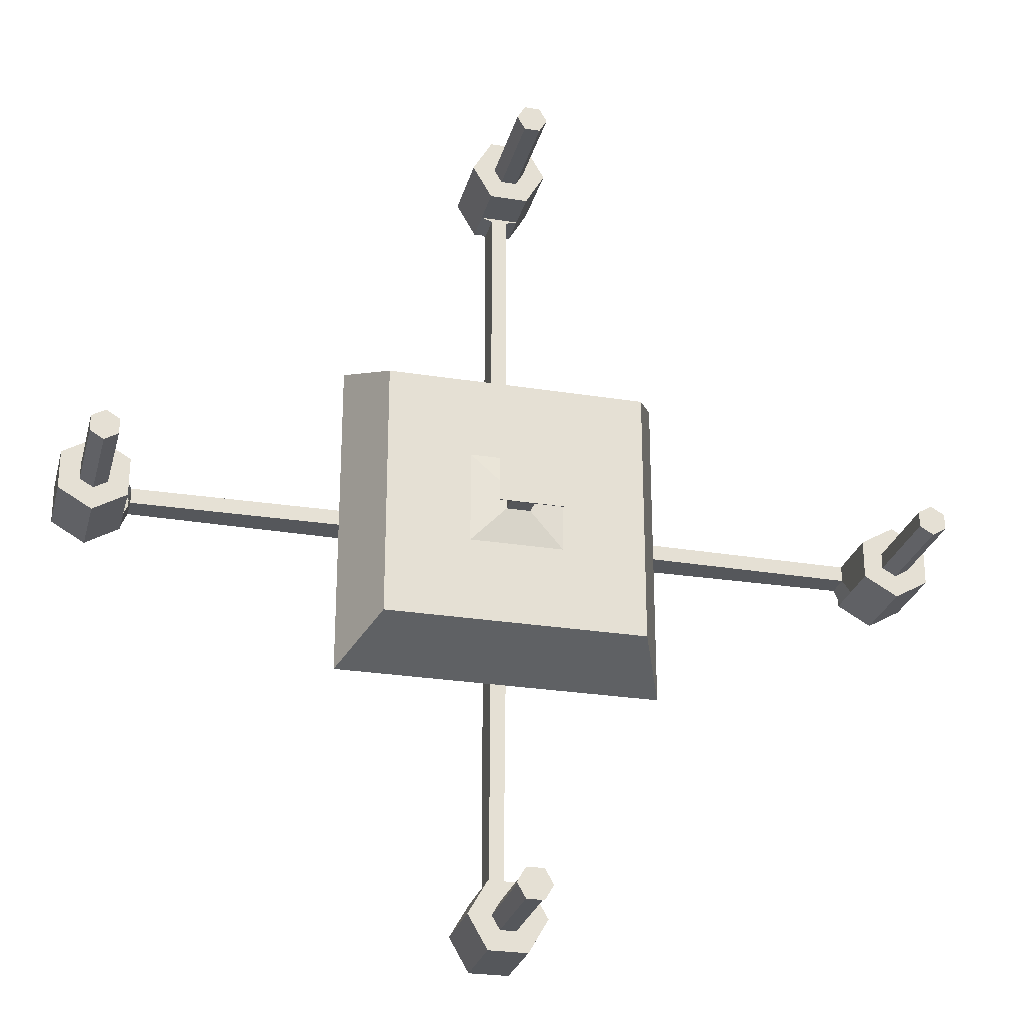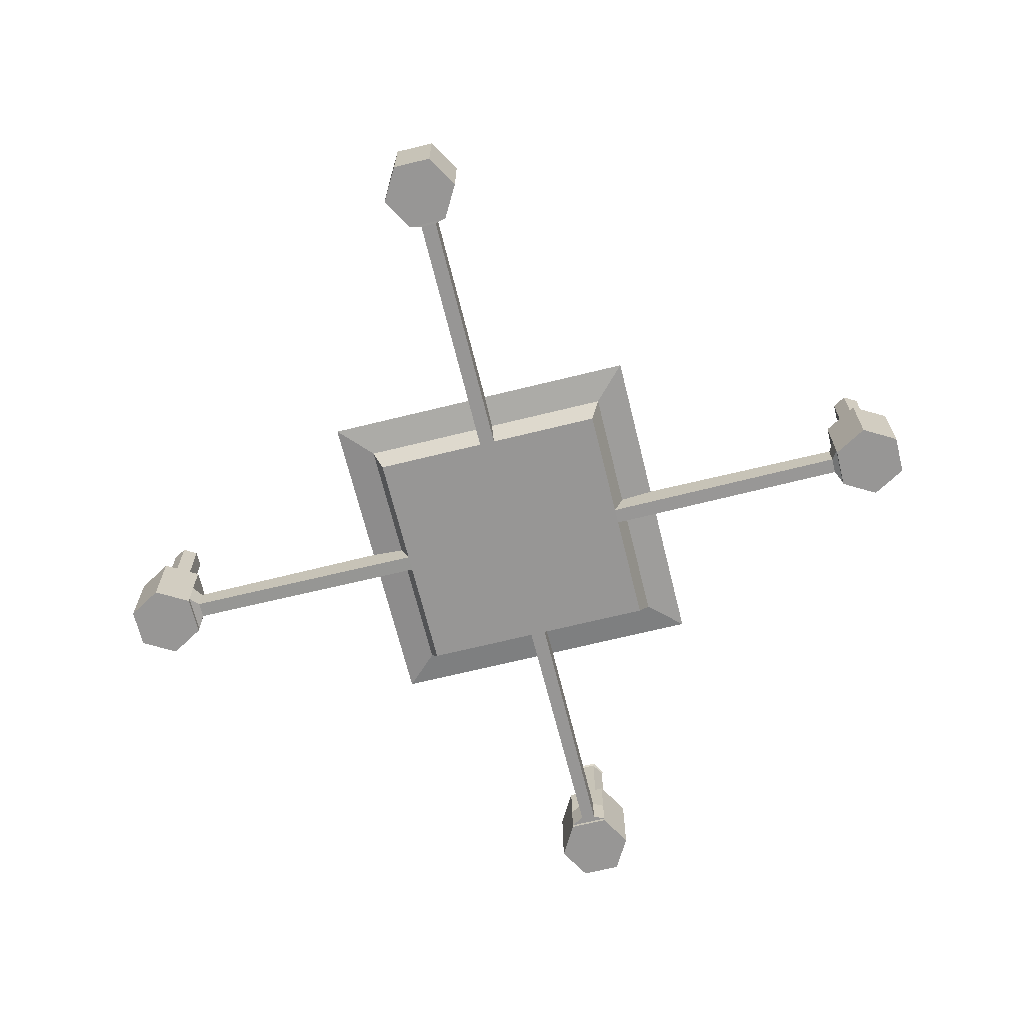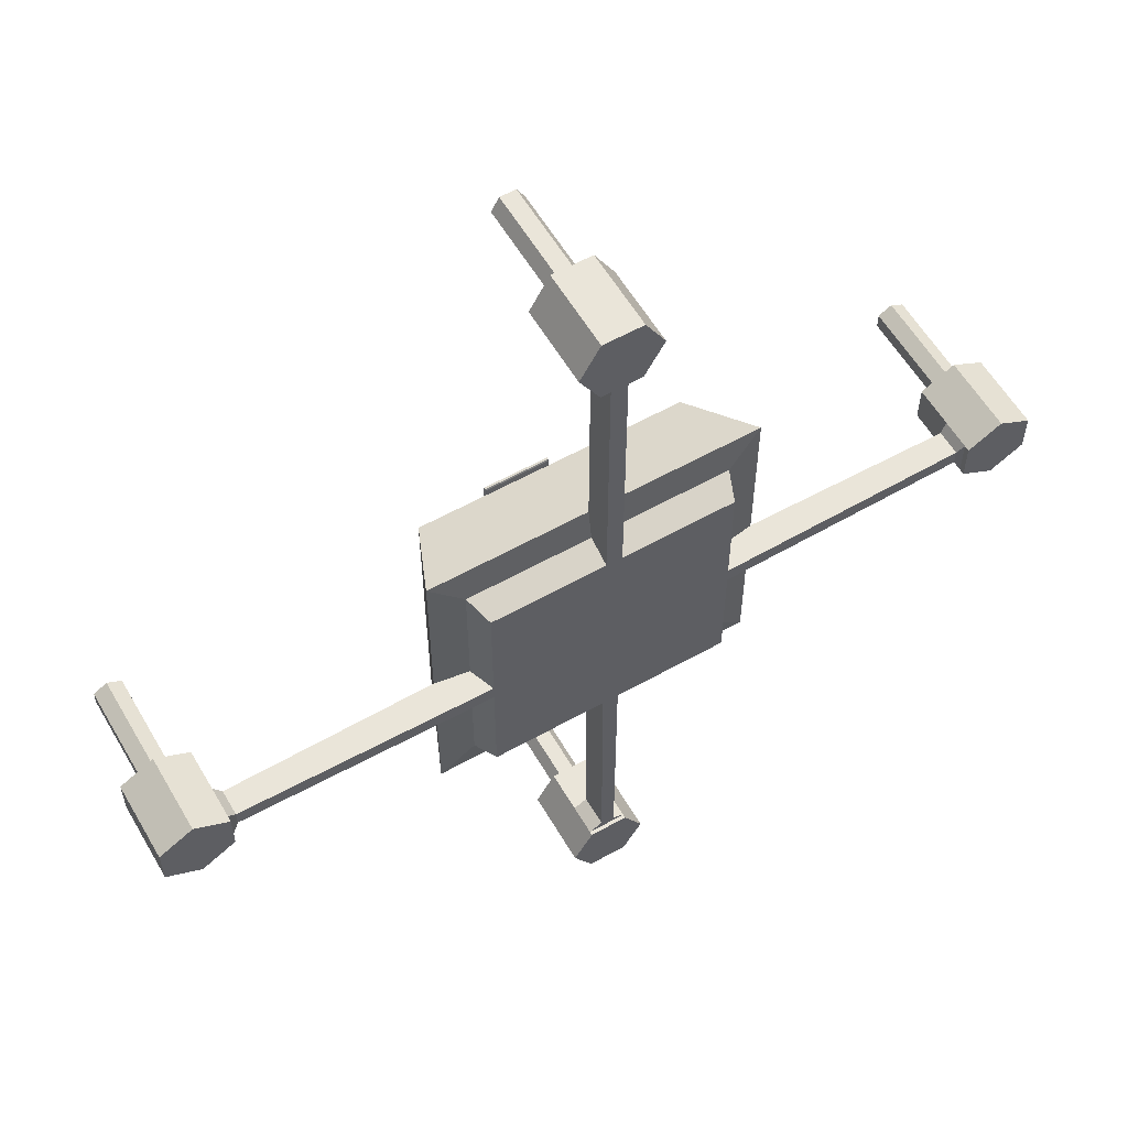
<metadata>
{"format":"obj","ext":"obj","renderer":"f3d","projection":"perspective","resolution":1024,"background":"white","views":[{"elev":-26.7,"azim":165.9,"up":"+Z"},{"elev":-68.0,"azim":13.9,"up":"+Y"},{"elev":58.2,"azim":-30.1,"up":"+Z"}]}
</metadata>
<code>
o Cube
v 13.52 -5.53 -13.52
v 13.52 -5.53 13.52
v 3.861 0.8365 -3.861
v 3.861 0.8365 3.861
v 9.966 -8.069 9.966
v 9.966 -8.069 -9.966
v 10.79 0.8365 -10.79
v 10.79 0.8365 10.79
v 0.9787 1.384 -0.9787
v 0.9787 1.384 0.9787
v 0.9787 1.513 -0.9787
v 0.9787 1.513 0.9787
v 2.741 6.203 -2.748
v 2.741 6.203 2.748
v 2.581 6 -2.581
v 2.581 6 2.581
v 10.75 -5.96 10.75
v 10.75 -5.96 -10.75
v 13.52 -5.53 -0.6455
v 13.52 -5.53 0.6455
v 10.79 0.8365 -0.6455
v 10.79 0.8365 0.6455
v 9.966 -8.069 -0.6455
v 9.966 -8.069 0.6455
v 3.861 0.8365 -0.6455
v 3.861 0.8365 0.6455
v 0.9787 1.384 0
v 10.75 -5.96 0.6455
v 10.75 -5.96 -0.6455
v 0.6515 -5.53 13.52
v 0.6515 0.8365 -10.79
v 0.6515 0.8365 10.79
v 0.6515 -5.53 -13.52
v 0.6515 -8.069 9.966
v 0.6515 -8.069 -9.966
v -0 0.8365 -3.861
v -0 0.8365 3.861
v -0 1.384 -0.9787
v -0 1.384 0.9787
v -0 1.513 -0.9787
v -0 1.513 0.9787
v -0.006473 6.203 -2.748
v -0.006473 6.203 2.748
v -1e-06 6 2.581
v -1e-06 6 -2.581
v 0.6515 -5.96 -10.75
v 0.6515 -5.96 10.75
v 0.6515 -8.069 0.6455
v 0.6515 -8.069 -0.6455
v 30.59 -5.711 -0.6455
v 30.59 -5.711 0.6455
v 30.59 -7.809 -0.6455
v 30.59 -7.809 0.6455
v 30.59 -6.067 0.6455
v 30.59 -6.067 -0.6455
v 33.85 -2.216 1.184
v 33.85 -8.547 3.085
v 34.96 -2.216 0.5407
v 36.61 -8.547 1.491
v 34.96 -2.216 -0.7453
v 36.61 -8.547 -1.696
v 33.85 -2.216 -1.388
v 33.85 -8.547 -3.289
v 32.73 -2.216 -0.7453
v 31.09 -8.547 -1.696
v 32.73 -2.216 0.5407
v 31.09 -8.547 1.491
v 33.85 -5.573 3.085
v 33.85 -8.087 3.085
v 36.61 -8.087 1.491
v 36.61 -5.573 1.491
v 36.61 -8.087 -1.696
v 36.61 -5.573 -1.696
v 33.85 -8.087 -3.289
v 33.85 -5.573 -3.289
v 31.09 -8.087 -1.696
v 31.09 -5.573 -1.696
v 31.09 -8.087 1.491
v 31.09 -5.573 1.491
v 0.6515 0.8365 -3.861
v -13.52 -5.53 -13.52
v -13.52 -5.53 13.52
v -3.861 0.8365 -3.861
v -3.861 0.8365 3.861
v -9.966 -8.069 9.966
v -9.966 -8.069 -9.966
v -10.79 0.8365 -10.79
v -10.79 0.8365 10.79
v -0.9787 1.384 -0.9787
v -0.9787 1.384 0.9787
v -0.9787 1.513 -0.9787
v -0.9787 1.513 0.9787
v -2.754 6.203 -2.748
v -2.754 6.203 2.748
v -2.581 6 -2.581
v -2.581 6 2.581
v -10.75 -5.96 10.75
v -10.75 -5.96 -10.75
v -13.52 -5.53 -0.6455
v -13.52 -5.53 0.6455
v -10.79 0.8365 -0.6455
v -10.79 0.8365 0.6455
v -9.966 -8.069 -0.6455
v -9.966 -8.069 0.6455
v -3.861 0.8365 -0.6455
v -3.861 0.8365 0.6455
v -0.9787 1.384 0
v -10.75 -5.96 0.6455
v -10.75 -5.96 -0.6455
v -0.6515 -5.53 13.52
v -0.6515 0.8365 -10.79
v -0.6515 0.8365 10.79
v -0.6515 -5.53 -13.52
v -0.6515 -8.069 9.966
v -0.6515 -8.069 -9.966
v -0.6515 -5.96 -10.75
v -0.6515 -5.96 10.75
v -0.6515 -8.069 0.6455
v -0.6515 -8.069 -0.6455
v -30.59 -5.711 -0.6455
v -30.59 -5.711 0.6455
v -30.59 -7.809 -0.6455
v -30.59 -7.809 0.6455
v -30.59 -6.067 0.6455
v -30.59 -6.067 -0.6455
v -34.02 -2.216 1.184
v -34.02 -8.547 3.085
v -35.13 -2.216 0.5407
v -36.78 -8.547 1.491
v -35.13 -2.216 -0.7453
v -36.78 -8.547 -1.696
v -34.02 -2.216 -1.388
v -34.02 -8.547 -3.289
v -32.91 -2.216 -0.7453
v -31.26 -8.547 -1.696
v -32.91 -2.216 0.5407
v -31.26 -8.547 1.491
v -34.02 -5.573 3.085
v -34.02 -8.087 3.085
v -36.78 -8.087 1.491
v -36.78 -5.573 1.491
v -36.78 -8.087 -1.696
v -36.78 -5.573 -1.696
v -34.02 -8.087 -3.289
v -34.02 -5.573 -3.289
v -31.26 -8.087 -1.696
v -31.26 -5.573 -1.696
v -31.26 -8.087 1.491
v -31.26 -5.573 1.491
v -0.6515 0.8365 -3.861
v 0.6515 -5.531 31.09
v 0.6515 -5.96 31.09
v 0.6515 -8.069 31.09
v -0.6515 -5.531 31.09
v -0.6515 -5.96 31.09
v -0.6515 -8.069 31.09
v 0.6515 -5.529 -30.8
v 0.6515 -5.96 -30.8
v 0.6515 -8.071 -30.8
v -0.5073 -5.529 -30.64
v -0.5073 -5.999 -30.64
v -0.5073 -8.071 -30.64
v -1.286 -2.012 34.12
v -3.187 -8.344 34.12
v -0.643 -2.012 35.23
v -1.593 -8.344 36.88
v 0.643 -2.012 35.23
v 1.593 -8.344 36.88
v 1.286 -2.012 34.12
v 3.187 -8.344 34.12
v 0.643 -2.012 33.01
v 1.593 -8.344 31.36
v -0.643 -2.012 33.01
v -1.593 -8.344 31.36
v -3.187 -5.531 34.12
v -3.187 -8.064 34.12
v -1.593 -8.064 36.88
v -1.593 -5.531 36.88
v 1.593 -8.064 36.88
v 1.593 -5.531 36.88
v 3.187 -8.064 34.12
v 3.187 -5.531 34.12
v 1.593 -8.064 31.36
v 1.593 -5.531 31.36
v -1.593 -8.064 31.36
v -1.593 -5.531 31.36
v 1.583 -5.529 -36.78
v 3.176 -5.529 -34.02
v 1.275 -2.045 -34.02
v 3.176 -8.377 -34.02
v 0.6321 -2.045 -35.13
v 1.583 -8.377 -36.78
v -0.6537 -2.045 -35.13
v -1.604 -8.377 -36.78
v -1.297 -2.045 -34.02
v -3.198 -8.377 -34.02
v -0.6537 -2.045 -32.91
v -1.604 -8.377 -31.26
v 0.6323 -2.045 -32.91
v 1.583 -8.377 -31.26
v -1.604 -5.529 -36.78
v -3.198 -5.529 -34.02
v -1.604 -5.529 -31.26
v 1.583 -5.529 -31.26
v 1.583 -8.071 -31.26
v -1.604 -8.071 -31.26
v 3.176 -8.071 -34.02
v -3.198 -8.071 -34.02
v -1.604 -8.071 -36.78
v 1.583 -8.071 -36.78
v 1.036 5.808 -1.039
v 1.036 5.808 1.039
v -0.003237 5.808 -1.039
v -0.003237 5.808 1.039
v -1.043 5.808 -1.039
v -1.043 5.808 1.039
v 2.705 6.056 2.705
v 2.705 6.056 -2.705
v -1e-06 6.056 2.705
v -1e-06 6.056 -2.705
v -2.705 6.056 2.705
v -2.705 6.056 -2.705
v -1.029 0.8365 10.79
v -1.131 -5.53 -13.52
v -0.9984 -8.069 -9.966
v -0.1438 0.8365 3.861
v -0.03651 1.384 0.9787
v -0.03651 1.513 0.9787
v -0.1087 6.203 2.748
v -0.09606 6 -2.581
v -1.028 -5.96 10.75
v -0.9984 -8.069 0.6455
v -0.9984 -8.069 -0.6455
v -1.131 -5.53 13.52
v -1.029 0.8365 -10.79
v -0.9984 -8.069 9.966
v -0.03651 1.384 -0.9787
v -0.03651 1.513 -0.9787
v -0.1087 6.203 -2.748
v -0.09606 6 2.581
v -1.028 -5.96 -10.75
v -0.771 0.8365 -3.861
v -0.04194 5.808 -1.039
v -0.04194 5.808 1.039
v -0.1007 6.056 -2.705
v -0.1007 6.056 2.705
v 0.6706 0.8365 10.79
v 0.6756 -5.53 -13.52
v 0.669 -8.069 -9.966
v 0.007249 0.8365 3.861
v 0.001812 1.384 0.9787
v 0.001812 1.513 0.9787
v -0.001295 6.203 2.748
v 0.004789 6 -2.581
v 0.6704 -5.96 10.75
v 0.669 -8.069 0.6455
v 0.669 -8.069 -0.6455
v 0.6756 -5.53 13.52
v 0.6706 0.8365 -10.79
v 0.669 -8.069 9.966
v 0.001812 1.384 -0.9787
v 0.001812 1.513 -0.9787
v -0.001295 6.203 -2.748
v 0.004789 6 2.581
v 0.6704 -5.96 -10.75
v 0.6575 0.8365 -3.861
v -0.001295 5.808 -1.039
v -0.001295 5.808 1.039
v 0.005048 6.056 -2.705
v 0.005048 6.056 2.705
v 13.52 -5.53 1.717
v 10.79 0.8365 1.491
v 9.966 -8.069 1.422
v 3.861 0.8365 0.9132
v 10.75 -5.96 1.487
v 0.6515 -8.069 1.422
v 0.9787 1.384 0.08156
v -13.52 -5.53 1.717
v -10.79 0.8365 1.491
v -9.966 -8.069 1.422
v -3.861 0.8365 0.9132
v -10.75 -5.96 1.487
v -0.6515 -8.069 1.422
v -0.9787 1.384 0.08156
v -0.9984 -8.069 1.422
v 0.669 -8.069 1.422
v 10.75 -5.96 -1.06
v 13.52 -5.53 -1.173
v 10.79 0.8365 -1.062
v 9.966 -8.069 -1.028
v 3.861 0.8365 -0.7774
v 0.9787 1.384 -0.04013
v 0.6515 -8.069 -1.028
v -10.75 -5.96 -1.06
v -13.52 -5.53 -1.173
v -10.79 0.8365 -1.062
v -9.966 -8.069 -1.028
v -3.861 0.8365 -0.7774
v -0.9787 1.384 -0.04013
v -0.6515 -8.069 -1.028
v -0.9984 -8.069 -1.028
v 0.669 -8.069 -1.028
v 33.85 -2.216 3.085
v 36.61 -2.216 1.491
v 36.61 -2.216 -1.696
v 33.85 -2.216 -3.289
v 31.09 -2.216 -1.696
v 31.09 -2.216 1.491
v -34.02 -2.216 3.085
v -36.78 -2.216 1.491
v -36.78 -2.216 -1.696
v -34.02 -2.216 -3.289
v -31.26 -2.216 -1.696
v -31.26 -2.216 1.491
v -3.187 -2.012 34.12
v -1.593 -2.012 36.88
v 1.593 -2.012 36.88
v 3.187 -2.012 34.12
v 1.593 -2.012 31.36
v -1.593 -2.012 31.36
v 3.176 -2.045 -34.02
v 1.583 -2.045 -36.78
v -1.604 -2.045 -36.78
v -3.198 -2.045 -34.02
v -1.604 -2.045 -31.26
v 1.583 -2.045 -31.26
v 33.85 -2.216 1.574
v 35.3 -2.216 0.7361
v 35.3 -2.216 -0.9405
v 33.85 -2.216 -1.779
v 32.39 -2.216 -0.9405
v 32.39 -2.216 0.7361
v -34.02 -2.216 1.574
v -35.47 -2.216 0.7361
v -35.47 -2.216 -0.9405
v -34.02 -2.216 -1.779
v -32.57 -2.216 -0.9405
v -32.57 -2.216 0.7361
v -1.677 -2.012 34.12
v -0.8384 -2.012 35.57
v 0.8384 -2.012 35.57
v 1.677 -2.012 34.12
v 0.8384 -2.012 32.67
v -0.8384 -2.012 32.67
v 1.666 -2.045 -34.02
v 0.8275 -2.045 -35.47
v -0.8491 -2.045 -35.47
v -1.687 -2.045 -34.02
v -0.8491 -2.045 -32.57
v 0.8275 -2.045 -32.57
v 33.85 4.436 1.184
v 34.96 4.436 0.5407
v 34.96 4.436 -0.7453
v 33.85 4.436 -1.388
v 32.73 4.436 -0.7453
v 32.73 4.436 0.5407
v -34.02 4.436 1.184
v -35.13 4.436 0.5407
v -35.13 4.436 -0.7453
v -34.02 4.436 -1.388
v -32.91 4.436 -0.7453
v -32.91 4.436 0.5407
v -1.286 4.64 34.12
v -0.643 4.64 35.23
v 0.643 4.64 35.23
v 1.286 4.64 34.12
v 0.643 4.64 33.01
v -0.643 4.64 33.01
v 1.275 4.607 -34.02
v 0.6321 4.607 -35.13
v -0.6537 4.607 -35.13
v -1.297 4.607 -34.02
v -0.6537 4.607 -32.91
v 0.6323 4.607 -32.91
v 33.85 5.852 1.184
v 34.96 5.852 0.5407
v 34.96 5.852 -0.7453
v 33.85 5.852 -1.388
v 32.73 5.852 -0.7453
v 32.73 5.852 0.5407
v -34.02 5.851 1.184
v -35.13 5.851 0.5407
v -35.13 5.851 -0.7453
v -34.02 5.851 -1.388
v -32.91 5.851 -0.7453
v -32.91 5.851 0.5407
v -1.286 6.055 34.12
v -0.643 6.055 35.23
v 0.643 6.055 35.23
v 1.286 6.055 34.12
v 0.643 6.055 33.01
v -0.643 6.055 33.01
v 1.275 6.022 -34.02
v 0.6321 6.022 -35.13
v -0.6537 6.022 -35.13
v -1.297 6.022 -34.02
v -0.6537 6.022 -32.91
v 0.6323 6.022 -32.91
v 33.85 6.064 1.184
v 34.96 6.064 0.5407
v 34.96 6.064 -0.7453
v 33.85 6.064 -1.388
v 32.73 6.064 -0.7453
v 32.73 6.064 0.5407
v -34.02 6.064 1.184
v -35.13 6.064 0.5407
v -35.13 6.064 -0.7453
v -34.02 6.064 -1.388
v -32.91 6.064 -0.7453
v -32.91 6.064 0.5407
v -1.286 6.267 34.12
v -0.643 6.267 35.23
v 0.643 6.267 35.23
v 1.286 6.267 34.12
v 0.643 6.267 33.01
v -0.643 6.267 33.01
v 1.404 6.234 -34.02
v 0.6965 6.234 -35.24
v -0.7181 6.234 -35.24
v -1.425 6.234 -34.02
v -0.7181 6.234 -32.79
v 0.6965 6.234 -32.79
f 258 2 8 247
f 288 1 7 289
f 302 249 6 290
f 265 18 6 249
f 275 17 5 273
f 274 4 8 272
f 266 259 31 80
f 251 10 12 252
f 250 4 10 251
f 291 3 9 292
f 217 218 13 14
f 270 217 14 253
f 268 212 16 264
f 271 2 17 275
f 248 1 18 265
f 288 19 29 287
f 23 29 55 52
f 274 26 27 277
f 26 25 27
f 291 25 21 289
f 25 26 22 21
f 287 29 23 290
f 24 23 52 53
f 286 256 24 273
f 256 257 23 24
f 271 20 22 272
f 20 19 21 22
f 212 211 15 16
f 10 277 27 292 9 11 12
f 258 30 47 255
f 267 213 45 254
f 261 38 40 262
f 269 220 42 263
f 266 80 36 38 261
f 250 37 32 247
f 255 47 34 260
f 248 33 31 259
f 29 19 50 55
f 19 20 51 50
f 28 24 53 54
f 20 28 54 51
f 50 51 54 53 52 55
f 69 57 59 70
f 70 59 61 72
f 72 61 63 74
f 74 63 65 76
f 59 57 67 65 63 61
f 76 65 67 78
f 78 67 57 69
f 62 64 355 354
f 308 79 68 303
f 79 78 69 68
f 307 77 79 308
f 77 76 78 79
f 306 75 77 307
f 75 74 76 77
f 305 73 75 306
f 73 72 74 75
f 304 71 73 305
f 71 70 72 73
f 303 68 71 304
f 68 69 70 71
f 51 79 78 53 54
f 76 52 53 78
f 77 50 55 52 76
f 234 223 88 82
f 295 296 87 81
f 301 297 86 225
f 241 225 86 98
f 282 280 85 97
f 281 279 88 84
f 242 150 111 235
f 227 228 92 90
f 226 227 90 84
f 298 299 89 83
f 221 94 93 222
f 246 229 94 221
f 244 240 96 216
f 278 282 97 82
f 224 241 98 81
f 295 294 109 99
f 103 122 125 109
f 281 284 107 106
f 106 107 105
f 298 296 101 105
f 105 101 102 106
f 294 297 103 109
f 104 123 122 103
f 285 280 104 232
f 232 104 103 233
f 278 279 102 100
f 100 102 101 99
f 216 96 95 215
f 90 92 91 89 299 107 284
f 234 231 117 110
f 243 230 45 213
f 237 238 40 38
f 245 239 42 220
f 242 237 38 36 150
f 226 223 112 37
f 231 236 114 117
f 224 235 111 113
f 109 125 120 99
f 99 120 121 100
f 108 124 123 104
f 100 121 124 108
f 120 125 122 123 124 121
f 139 140 129 127
f 140 142 131 129
f 142 144 133 131
f 144 146 135 133
f 129 131 133 135 137 127
f 146 148 137 135
f 148 139 127 137
f 136 134 361 362
f 314 309 138 149
f 149 138 139 148
f 313 314 149 147
f 147 149 148 146
f 312 313 147 145
f 145 147 146 144
f 311 312 145 143
f 143 145 144 142
f 310 311 143 141
f 141 143 142 140
f 309 310 141 138
f 138 141 140 139
f 121 124 123 148 149
f 146 148 123 122
f 147 146 122 125 120
f 31 33 113 111
f 36 80 31 111 150
f 48 118 119 49
f 293 300 115 35
f 276 283 118 48
f 32 37 112
f 47 30 151 152
f 30 110 154 151
f 151 184 183 153 152
f 156 153 183 185
f 117 114 156 155
f 34 47 152 153
f 114 34 153 156
f 110 117 155 154
f 113 33 157 160
f 35 115 162 159
f 157 158 159 205 204
f 115 116 161 162
f 33 46 158 157
f 46 35 159 158
f 116 113 160 161
f 176 164 166 177
f 177 166 168 179
f 179 168 170 181
f 181 170 172 183
f 166 164 174 172 170 168
f 183 172 174 185
f 185 174 164 176
f 173 163 363 368
f 320 186 175 315
f 186 185 176 175
f 319 184 186 320
f 154 155 156 185 186
f 318 182 184 319
f 182 181 183 184
f 317 180 182 318
f 180 179 181 182
f 316 178 180 317
f 178 177 179 180
f 315 175 178 316
f 175 176 177 178
f 154 186 184 151
f 201 209 208 202
f 322 187 201 323
f 207 190 192 210
f 187 210 209 201
f 323 201 202 324
f 210 192 194 209
f 324 202 203 325
f 209 194 196 208
f 204 205 207 188
f 325 203 204 326
f 208 196 198 206
f 192 190 200 198 196 194
f 326 204 188 321
f 206 198 200 205
f 202 208 206 203
f 321 188 187 322
f 205 200 190 207
f 60 62 354 353
f 188 207 210 187
f 203 206 162 161 160
f 159 162 206 205
f 157 204 203 160
f 32 112 110 30
f 238 243 213 40
f 92 216 215 91
f 228 244 216 92
f 262 40 213 267
f 12 11 211 212
f 252 12 212 268
f 230 245 220 45
f 240 246 221 96
f 96 221 222 95
f 254 45 220 269
f 264 16 217 270
f 16 15 218 217
f 44 219 246 240
f 95 222 245 230
f 41 214 244 228
f 91 215 243 238
f 81 87 235 224
f 97 85 236 231
f 84 88 223 226
f 83 89 237 242
f 222 93 239 245
f 89 91 238 237
f 215 95 230 243
f 82 97 231 234
f 118 232 233 119
f 283 285 232 118
f 113 116 241 224
f 214 44 240 244
f 219 43 229 246
f 37 39 227 226
f 39 41 228 227
f 83 242 235 87
f 116 115 225 241
f 300 301 225 115
f 110 112 223 234
f 44 264 270 219
f 15 254 269 218
f 41 252 268 214
f 11 262 267 211
f 1 248 259 7
f 17 255 260 5
f 4 250 247 8
f 3 266 261 9
f 218 269 263 13
f 9 261 262 11
f 211 267 254 15
f 2 258 255 17
f 48 49 257 256
f 276 48 256 286
f 33 248 265 46
f 214 268 264 44
f 14 13 263 42 239 93 94 229 43 253
f 219 270 253 43
f 37 250 251 39
f 39 251 252 41
f 3 7 259 266
f 46 265 249 35
f 293 35 249 302
f 30 258 247 32
f 34 276 286 260
f 114 236 285 283
f 34 114 283 276
f 82 88 279 278
f 236 85 280 285
f 84 90 284 281
f 100 108 282 278
f 106 102 279 281
f 108 104 280 282
f 2 271 272 8
f 260 286 273 5
f 4 274 277 10
f 20 271 275 28
f 26 274 272 22
f 28 275 273 24
f 49 293 302 257
f 119 233 301 300
f 49 119 300 293
f 98 86 297 294
f 83 87 296 298
f 81 98 294 295
f 105 107 299 298
f 233 103 297 301
f 99 101 296 295
f 18 287 290 6
f 3 291 289 7
f 1 288 287 18
f 25 291 292 27
f 257 302 290 23
f 19 288 289 21
f 328 327 303 304
f 329 328 304 305
f 330 329 305 306
f 331 330 306 307
f 332 331 307 308
f 327 332 308 303
f 333 334 310 309
f 334 335 311 310
f 335 336 312 311
f 336 337 313 312
f 337 338 314 313
f 338 333 309 314
f 340 339 315 316
f 341 340 316 317
f 342 341 317 318
f 343 342 318 319
f 344 343 319 320
f 339 344 320 315
f 346 345 321 322
f 347 346 322 323
f 348 347 323 324
f 349 348 324 325
f 350 349 325 326
f 345 350 326 321
f 58 56 327 328
f 60 58 328 329
f 62 60 329 330
f 64 62 330 331
f 66 64 331 332
f 56 66 332 327
f 126 128 334 333
f 128 130 335 334
f 130 132 336 335
f 132 134 337 336
f 134 136 338 337
f 136 126 333 338
f 165 163 339 340
f 167 165 340 341
f 169 167 341 342
f 171 169 342 343
f 173 171 343 344
f 163 173 344 339
f 191 189 345 346
f 193 191 346 347
f 195 193 347 348
f 197 195 348 349
f 199 197 349 350
f 189 199 350 345
f 365 366 390 389
f 372 373 397 396
f 358 357 381 382
f 364 365 389 388
f 189 191 370 369
f 126 136 362 357
f 64 66 356 355
f 191 193 371 370
f 163 165 364 363
f 66 56 351 356
f 193 195 372 371
f 165 167 365 364
f 128 126 357 358
f 195 197 373 372
f 167 169 366 365
f 130 128 358 359
f 197 199 374 373
f 56 58 352 351
f 169 171 367 366
f 132 130 359 360
f 199 189 369 374
f 58 60 353 352
f 171 173 368 367
f 134 132 360 361
f 378 379 403 402
f 386 385 409 410
f 392 387 411 416
f 377 378 402 401
f 359 358 382 383
f 373 374 398 397
f 351 352 376 375
f 366 367 391 390
f 360 359 383 384
f 374 369 393 398
f 352 353 377 376
f 367 368 392 391
f 361 360 384 385
f 353 354 378 377
f 368 363 387 392
f 362 361 385 386
f 354 355 379 378
f 369 370 394 393
f 357 362 386 381
f 355 356 380 379
f 370 371 395 394
f 363 364 388 387
f 356 351 375 380
f 371 372 396 395
f 399 400 401 402 403 404
f 405 410 409 408 407 406
f 411 412 413 414 415 416
f 417 418 419 420 421 422
f 393 394 418 417
f 381 386 410 405
f 379 380 404 403
f 394 395 419 418
f 387 388 412 411
f 380 375 399 404
f 395 396 420 419
f 388 389 413 412
f 382 381 405 406
f 396 397 421 420
f 389 390 414 413
f 383 382 406 407
f 397 398 422 421
f 375 376 400 399
f 390 391 415 414
f 384 383 407 408
f 398 393 417 422
f 376 377 401 400
f 391 392 416 415
f 385 384 408 409

</code>
